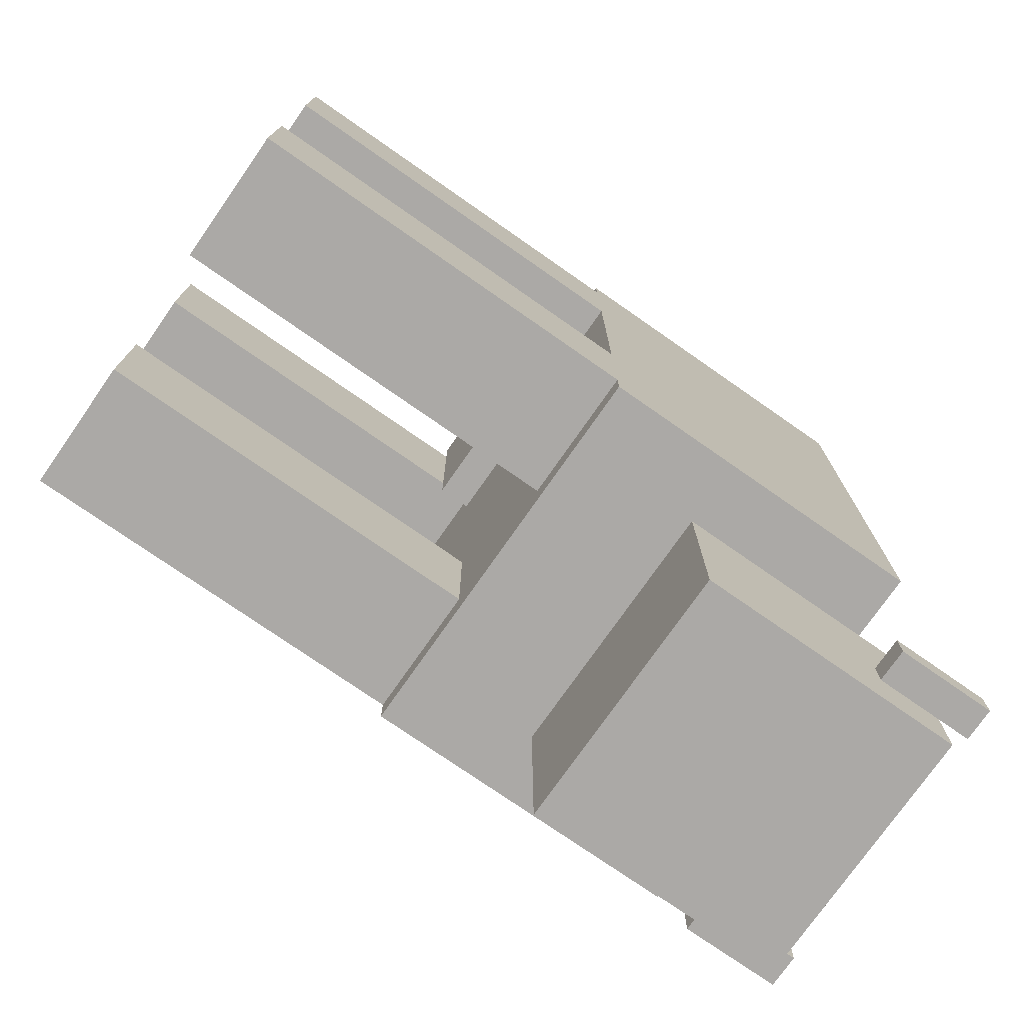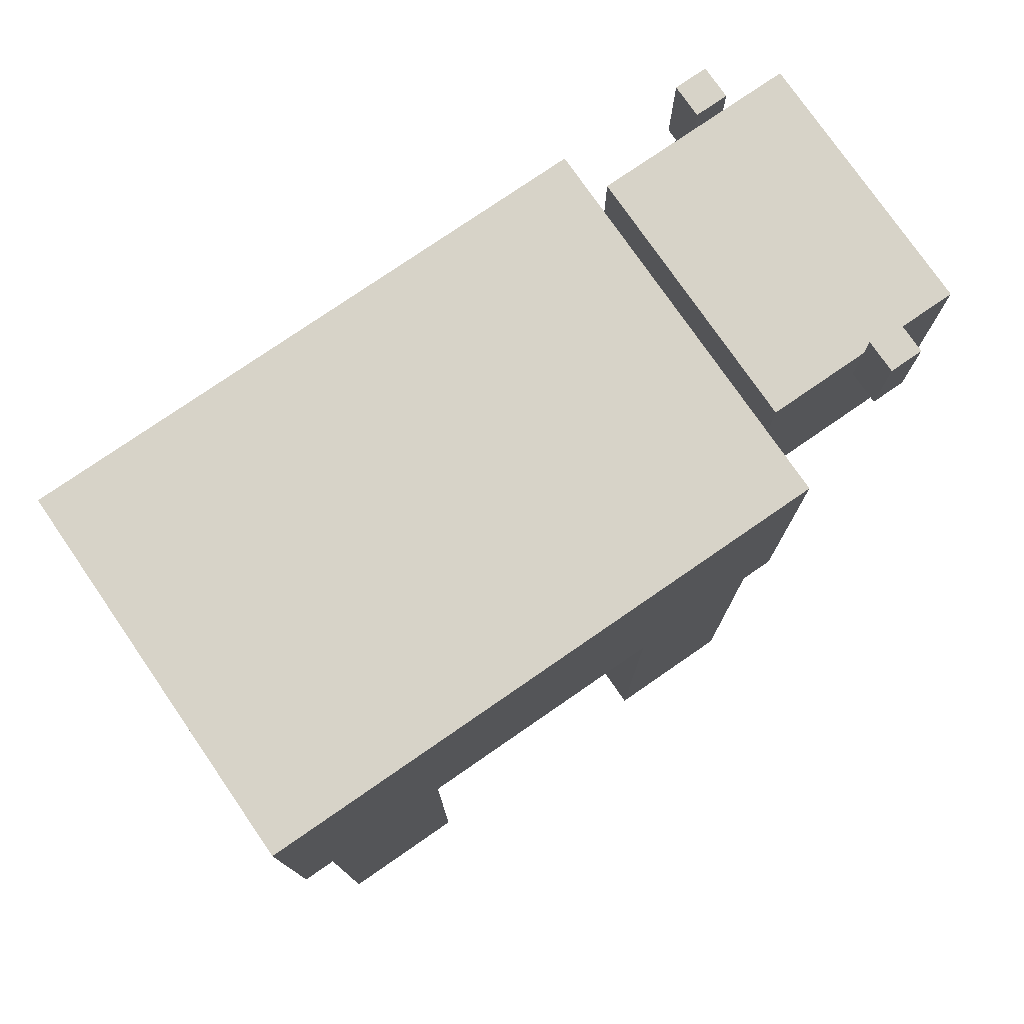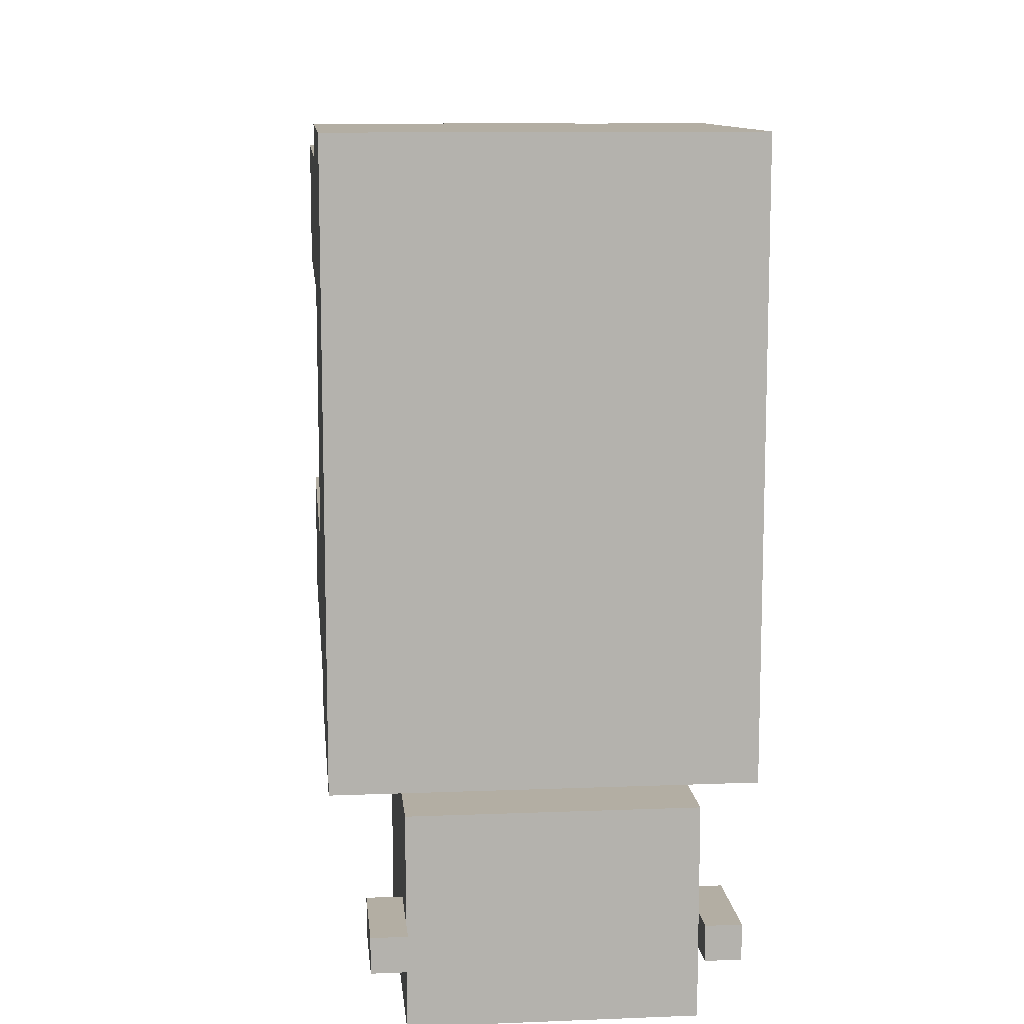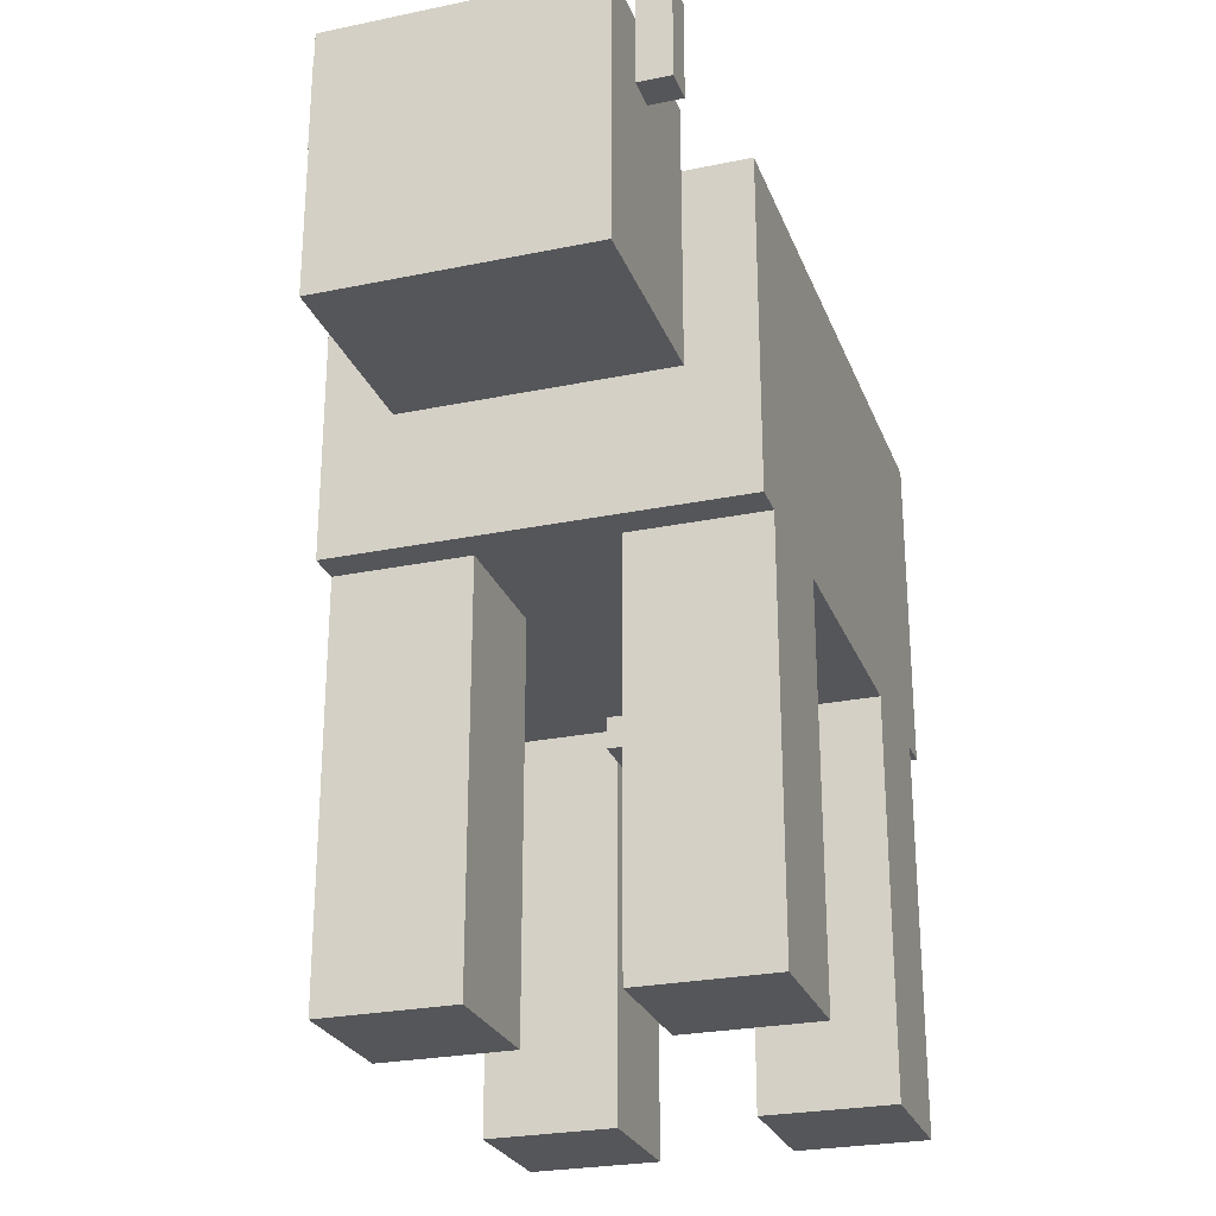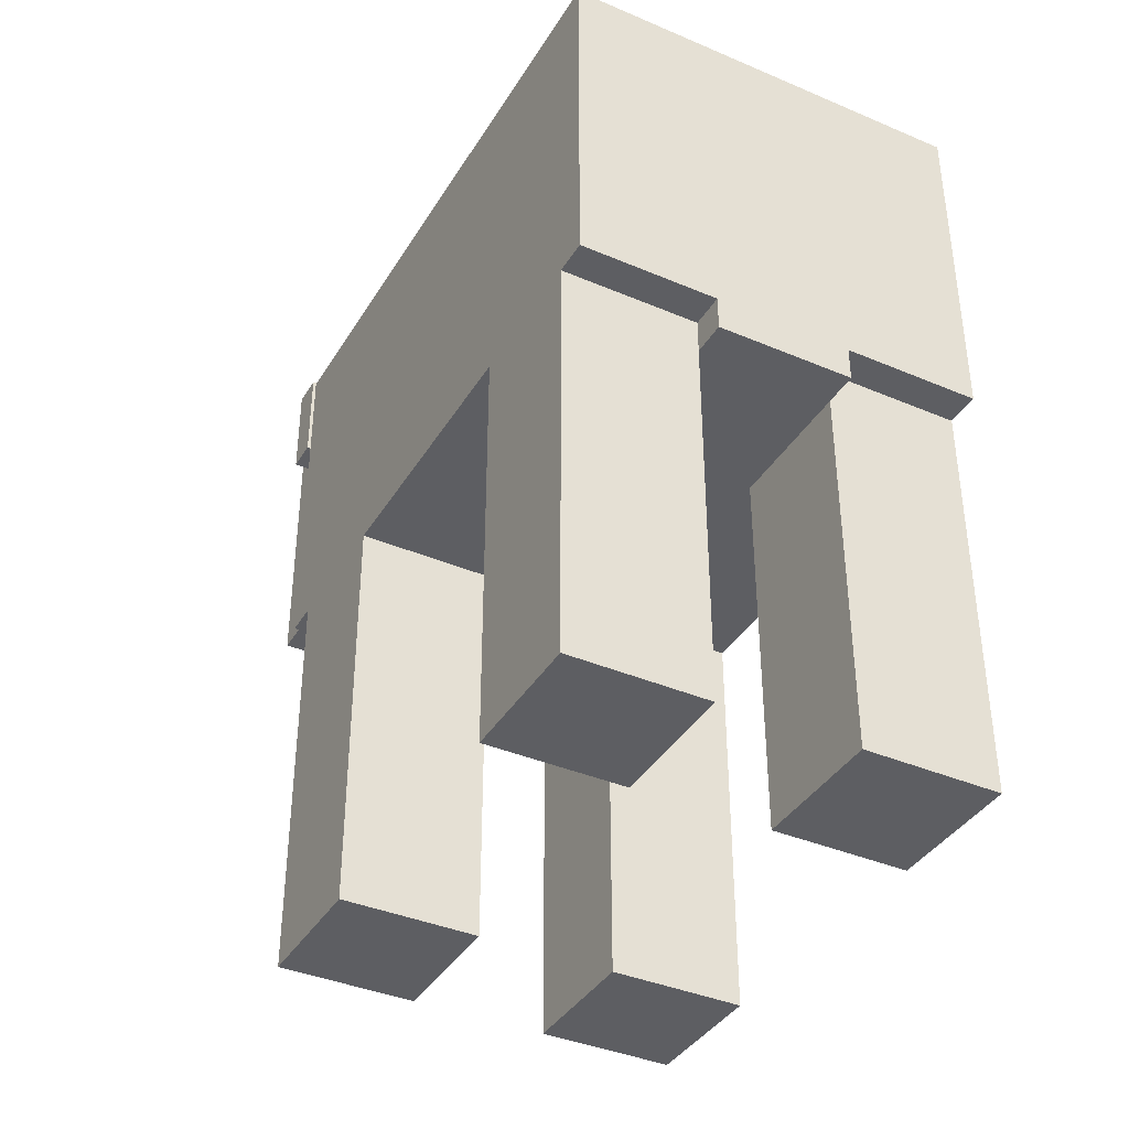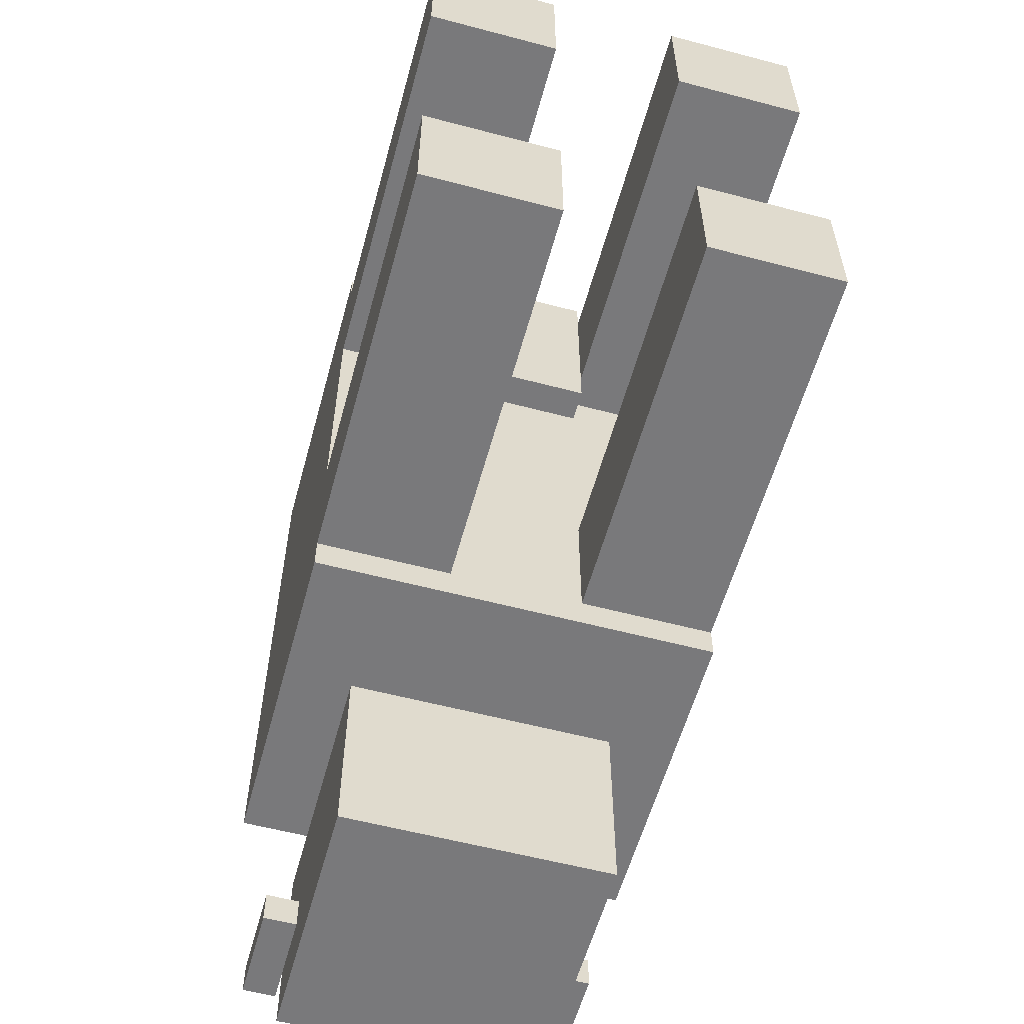
<metadata>
{"format":"obj","ext":"obj","renderer":"f3d","projection":"perspective","resolution":1024,"background":"white","views":[{"elev":-75.5,"azim":55.1,"up":"+Z"},{"elev":76.9,"azim":55.4,"up":"+Y"},{"elev":11.0,"azim":174.4,"up":"+Z"},{"elev":-26.0,"azim":-161.9,"up":"+Y"},{"elev":-38.6,"azim":-28.2,"up":"+Y"},{"elev":-57.9,"azim":-15.3,"up":"+Z"}]}
</metadata>
<code>
o head
v 0.25 1.5 -0.5
v 0.25 1.5 -0.875
v 0.25 1 -0.5
v 0.25 1 -0.875
v -0.25 1.5 -0.875
v -0.25 1.5 -0.5
v -0.25 1 -0.875
v -0.25 1 -0.5
f 4 7 5 2
f 3 4 2 1
f 8 3 1 6
f 7 8 6 5
f 6 1 2 5
f 7 4 3 8
o head
v -0.25 1.562 -0.6875
v -0.25 1.562 -0.75
v -0.25 1.375 -0.6875
v -0.25 1.375 -0.75
v -0.3125 1.562 -0.75
v -0.3125 1.562 -0.6875
v -0.3125 1.375 -0.75
v -0.3125 1.375 -0.6875
f 12 15 13 10
f 11 12 10 9
f 16 11 9 14
f 15 16 14 13
f 14 9 10 13
f 15 12 11 16
o head
v 0.3125 1.562 -0.6875
v 0.3125 1.562 -0.75
v 0.3125 1.375 -0.6875
v 0.3125 1.375 -0.75
v 0.25 1.562 -0.75
v 0.25 1.562 -0.6875
v 0.25 1.375 -0.75
v 0.25 1.375 -0.6875
f 20 23 21 18
f 19 20 18 17
f 24 19 17 22
f 23 24 22 21
f 22 17 18 21
f 23 20 19 24
o body
v 0.125 0.75 0.25
v 0.125 0.6875 0.25
v 0.125 0.75 0.625
v 0.125 0.6875 0.625
v -0.125 0.6875 0.25
v -0.125 0.75 0.25
v -0.125 0.6875 0.625
v -0.125 0.75 0.625
f 28 31 29 26
f 27 28 26 25
f 32 27 25 30
f 31 32 30 29
f 30 25 26 29
f 31 28 27 32
o body
v 0.375 1.375 -0.5
v 0.375 0.75 -0.5
v 0.375 1.375 0.625
v 0.375 0.75 0.625
v -0.375 0.75 -0.5
v -0.375 1.375 -0.5
v -0.375 0.75 0.625
v -0.375 1.375 0.625
f 36 39 37 34
f 35 36 34 33
f 40 35 33 38
f 39 40 38 37
f 38 33 34 37
f 39 36 35 40
o leg1
v 0.375 0.75 0.5625
v 0.375 0.75 0.3125
v 0.375 0 0.5625
v 0.375 0 0.3125
v 0.125 0.75 0.3125
v 0.125 0.75 0.5625
v 0.125 0 0.3125
v 0.125 0 0.5625
f 44 47 45 42
f 43 44 42 41
f 48 43 41 46
f 47 48 46 45
f 46 41 42 45
f 47 44 43 48
o leg2
v -0.125 0.75 0.5625
v -0.125 0.75 0.3125
v -0.125 0 0.5625
v -0.125 0 0.3125
v -0.375 0.75 0.3125
v -0.375 0.75 0.5625
v -0.375 0 0.3125
v -0.375 0 0.5625
f 52 55 53 50
f 51 52 50 49
f 56 51 49 54
f 55 56 54 53
f 54 49 50 53
f 55 52 51 56
o leg3
v 0.375 0.75 -0.1875
v 0.375 0.75 -0.4375
v 0.375 0 -0.1875
v 0.375 0 -0.4375
v 0.125 0.75 -0.4375
v 0.125 0.75 -0.1875
v 0.125 0 -0.4375
v 0.125 0 -0.1875
f 60 63 61 58
f 59 60 58 57
f 64 59 57 62
f 63 64 62 61
f 62 57 58 61
f 63 60 59 64
o leg4
v -0.125 0.75 -0.1875
v -0.125 0.75 -0.4375
v -0.125 0 -0.1875
v -0.125 0 -0.4375
v -0.375 0.75 -0.4375
v -0.375 0.75 -0.1875
v -0.375 0 -0.4375
v -0.375 0 -0.1875
f 68 71 69 66
f 67 68 66 65
f 72 67 65 70
f 71 72 70 69
f 70 65 66 69
f 71 68 67 72

</code>
